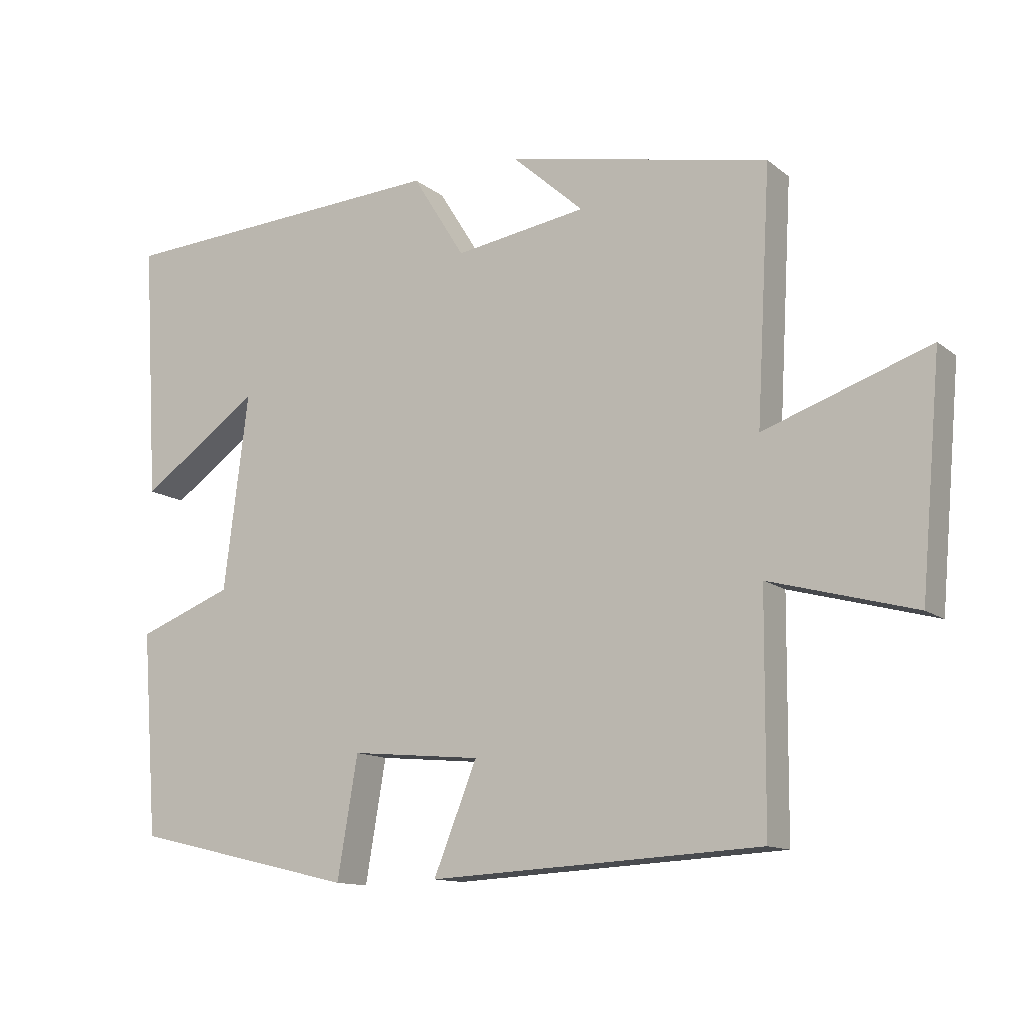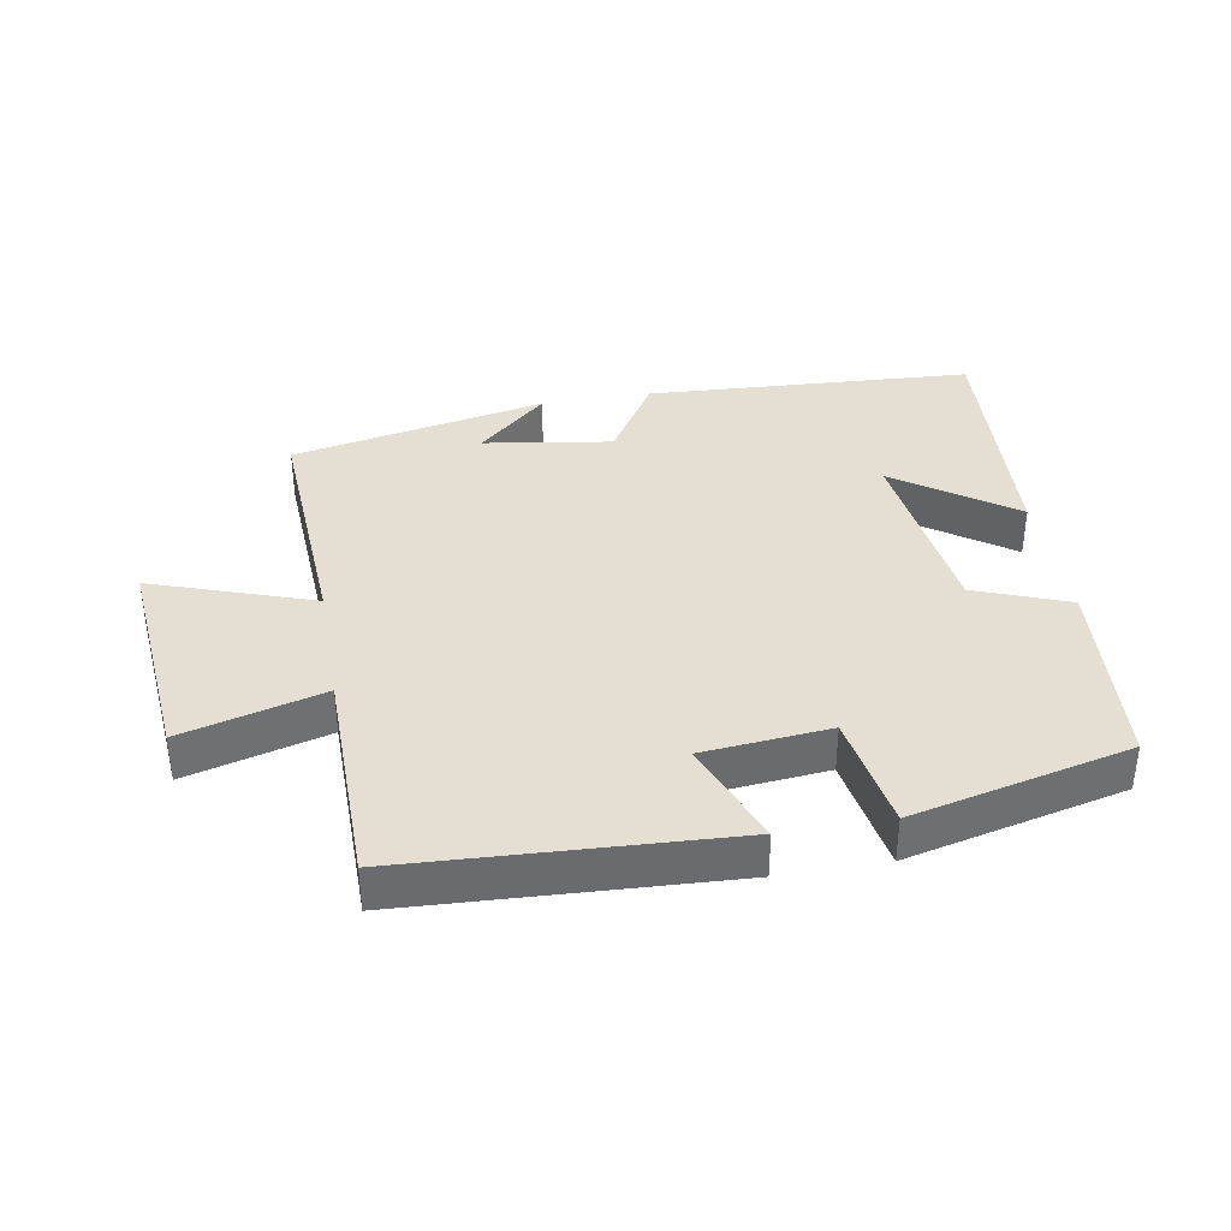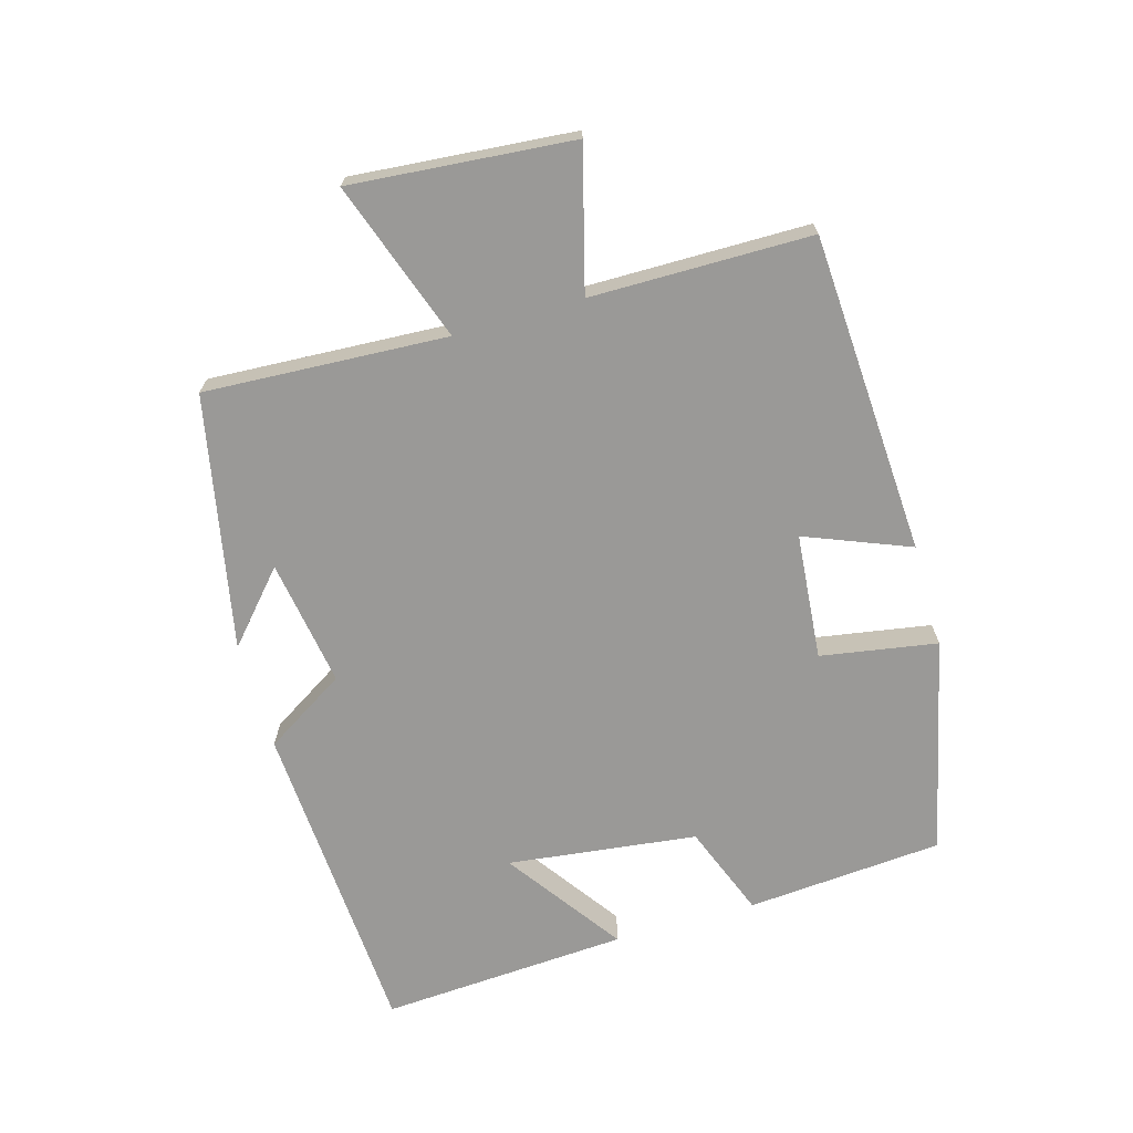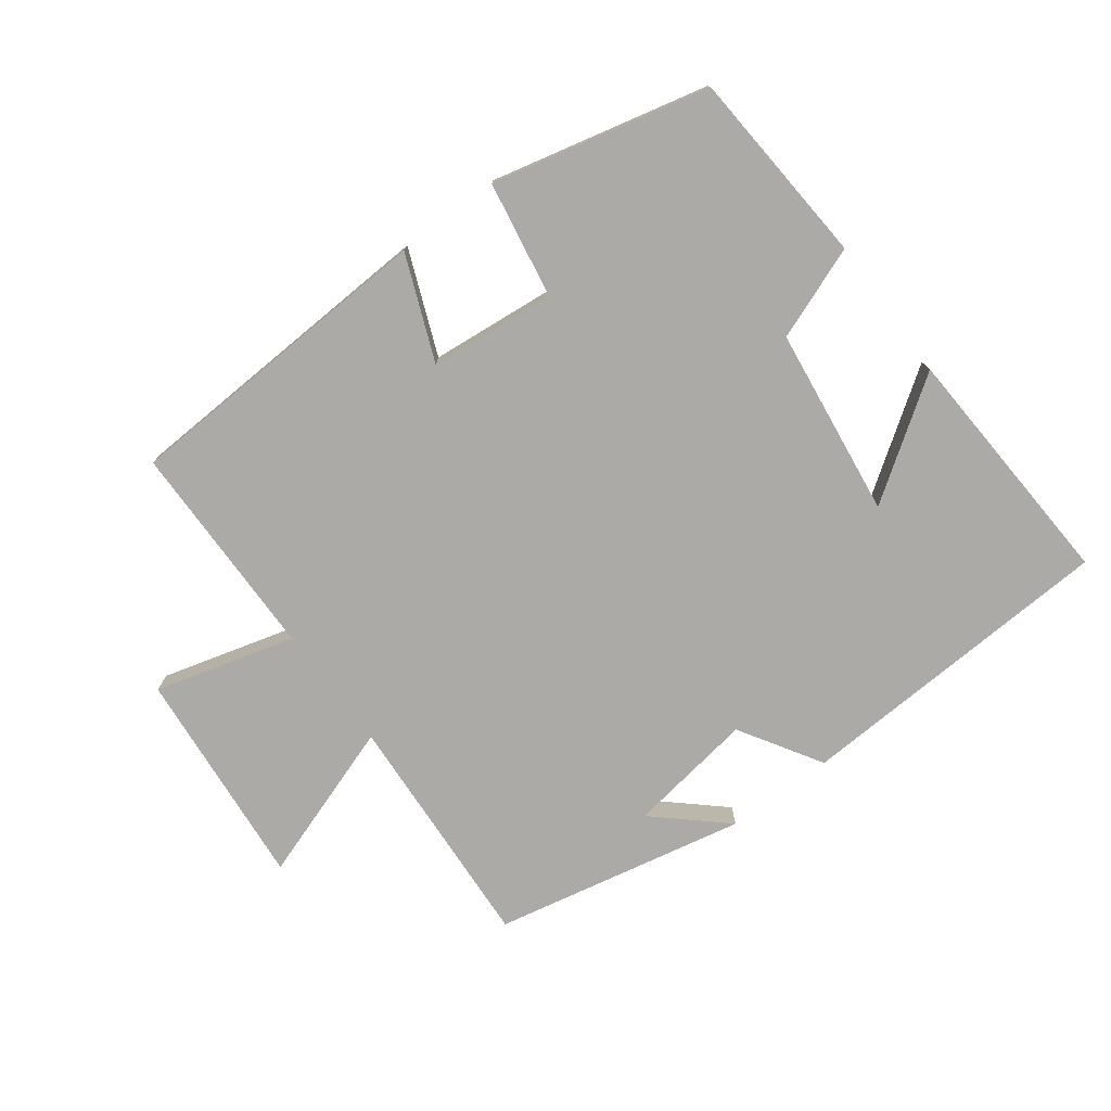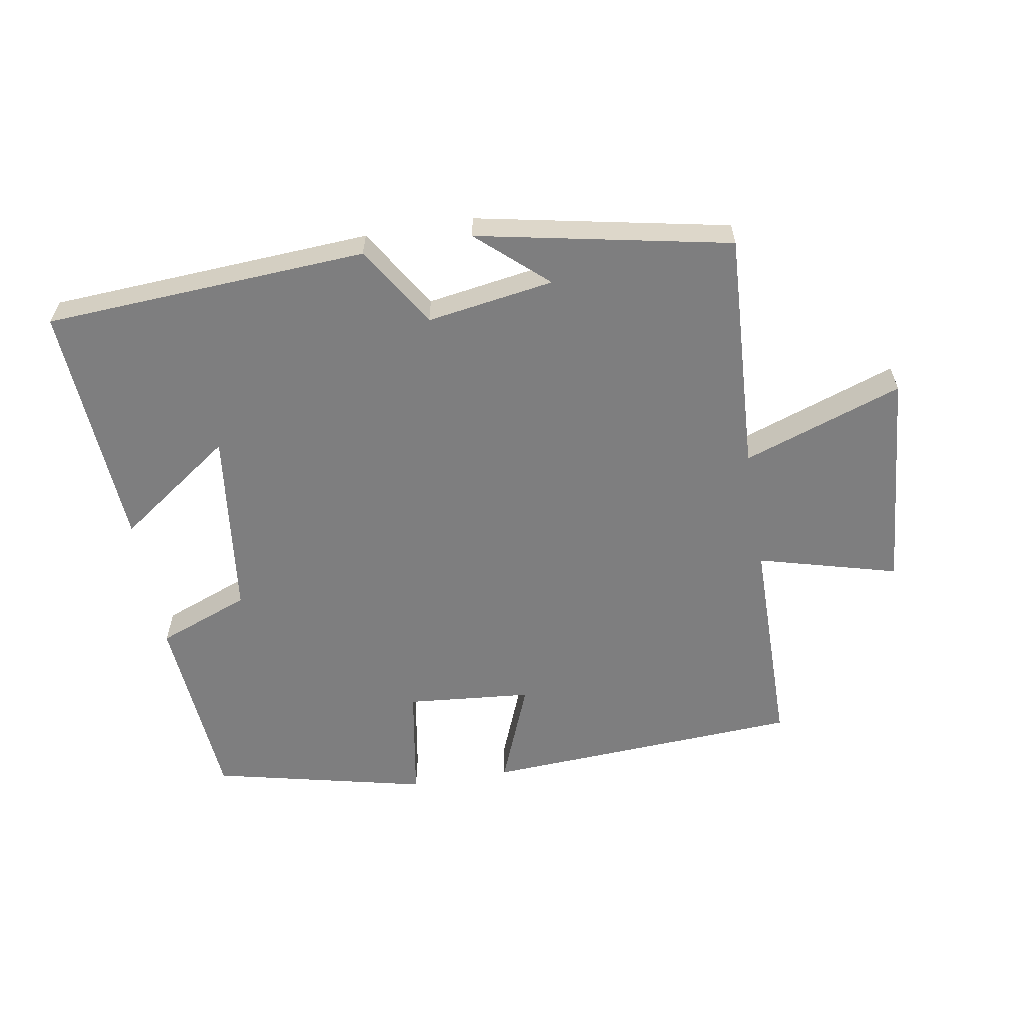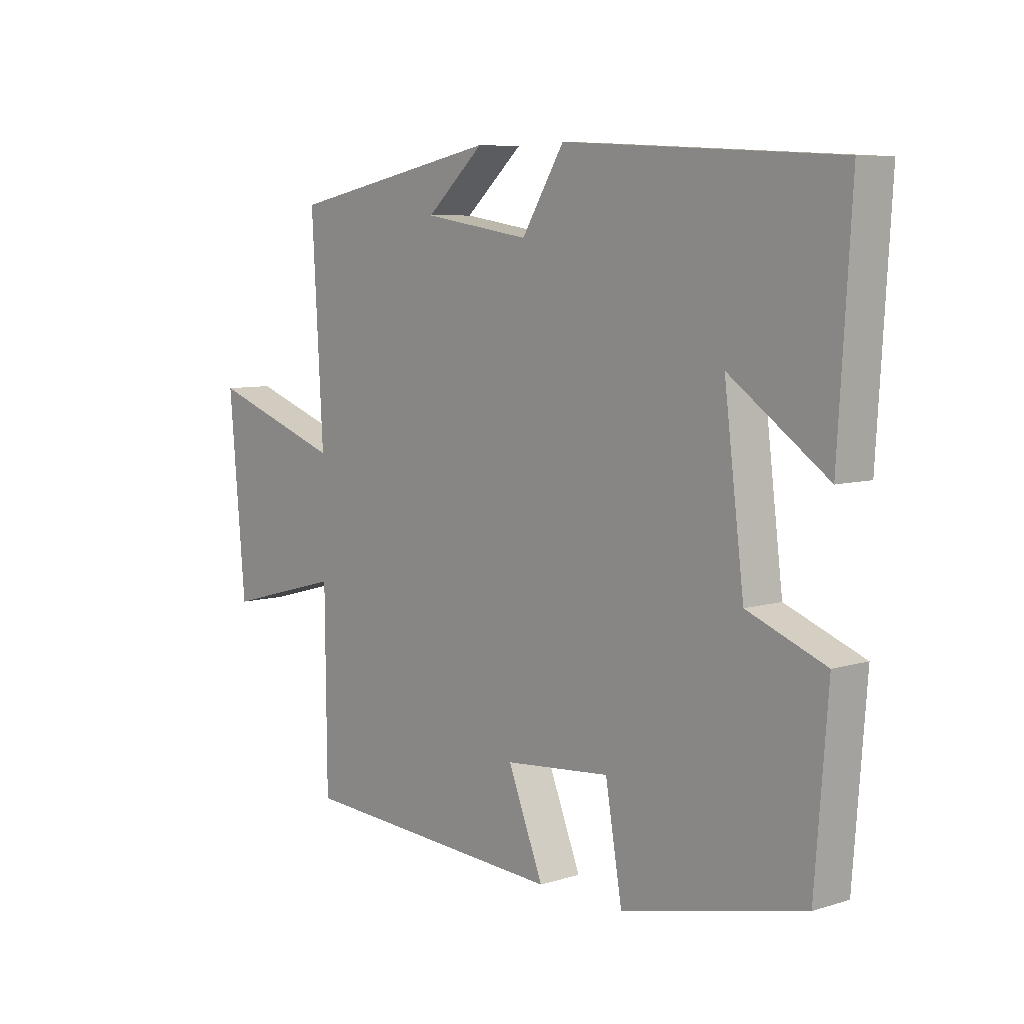
<metadata>
{"format":"obj","ext":"obj","renderer":"f3d","projection":"perspective","resolution":1024,"background":"white","views":[{"elev":-12.6,"azim":30.5,"up":"+Z"},{"elev":37.1,"azim":170.1,"up":"+Y"},{"elev":-69.0,"azim":106.2,"up":"+Y"},{"elev":-76.0,"azim":-143.4,"up":"+Y"},{"elev":-59.5,"azim":9.8,"up":"+Y"},{"elev":7.3,"azim":-131.1,"up":"+Z"}]}
</metadata>
<code>
v -0.477 0.07 -0.423
v -0.5 0.07 -0.124
v -0.359 0.07 -0.07
v -0.323 0.07 0.218
v -0.5 0.07 0.094
v -0.523 0.07 0.472
v -0.03 0.07 0.5
v 0.047 0.07 0.376
v 0.241 0.07 0.406
v 0.136 0.07 0.5
v 0.521 0.07 0.422
v 0.5 0.07 0.054
v 0.743 0.07 0.138
v 0.713 0.07 -0.198
v 0.5 0.07 -0.14
v 0.497 0.07 -0.474
v 0.01 0.07 -0.5
v 0.074 0.07 -0.341
v -0.118 0.07 -0.323
v -0.148 0.07 -0.5
v -0.477 0 -0.423
v -0.5 0 -0.124
v -0.359 0 -0.07
v -0.323 0 0.218
v -0.5 0 0.094
v -0.523 0 0.472
v -0.03 0 0.5
v 0.047 0 0.376
v 0.241 0 0.406
v 0.136 0 0.5
v 0.521 0 0.422
v 0.5 0 0.054
v 0.743 0 0.138
v 0.713 0 -0.198
v 0.5 0 -0.14
v 0.497 0 -0.474
v 0.01 0 -0.5
v 0.074 0 -0.341
v -0.118 0 -0.323
v -0.148 0 -0.5
f 19 20 1 2
f 18 19 2 3
f 15 16 17 18
f 15 18 3 4
f 12 13 14 15
f 12 15 4
f 11 12 4
f 9 10 11
f 8 9 11 4
f 7 8 4
f 4 5 6 7
f 22 21 40 39
f 23 22 39 38
f 38 37 36 35
f 24 23 38 35
f 35 34 33 32
f 24 35 32
f 24 32 31
f 31 30 29
f 24 31 29 28
f 24 28 27
f 27 26 25 24
f 1 21 22 2
f 2 22 23 3
f 3 23 24 4
f 4 24 25 5
f 5 25 26 6
f 6 26 27 7
f 7 27 28 8
f 8 28 29 9
f 9 29 30 10
f 10 30 31 11
f 11 31 32 12
f 12 32 33 13
f 13 33 34 14
f 14 34 35 15
f 15 35 36 16
f 16 36 37 17
f 17 37 38 18
f 18 38 39 19
f 19 39 40 20
f 20 40 21 1

</code>
